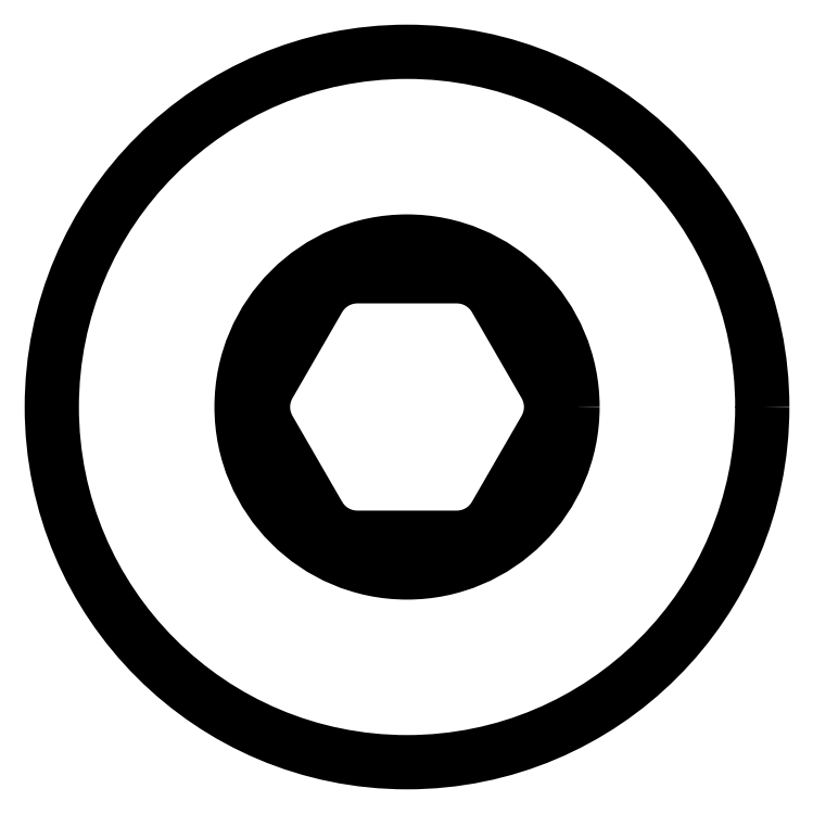
<metadata>
{"format":"dxf","ext":"dxf","renderer":"ezdxf+matplotlib","layout":"modelspace","background":"white","min_lineweight":24,"dpi":150}
</metadata>
<code>
0
SECTION
2
ENTITIES
0
CIRCLE
8
0
10
-11.42
20
-90.31
30
0
40
12
210
0
220
0
230
1
0
CIRCLE
8
0
10
-11.42
20
-90.31
30
0
40
5.59
210
0
220
0
230
1
0
LWPOLYLINE
8
0
90
12
70
1
43
0
10
-14.41
20
-93.97
10
-16.09
20
-91.06
42
-0.2679
10
-16.09
20
-89.56
10
-14.41
20
-86.64
42
-0.2679
10
-13.11
20
-85.89
10
-9.741
20
-85.89
42
-0.2679
10
-8.442
20
-86.64
10
-6.758
20
-89.56
42
-0.2679
10
-6.758
20
-91.06
10
-8.442
20
-93.97
42
-0.2679
10
-9.741
20
-94.72
10
-13.11
20
-94.72
42
-0.2679
0
ENDSEC
0
EOF

</code>
